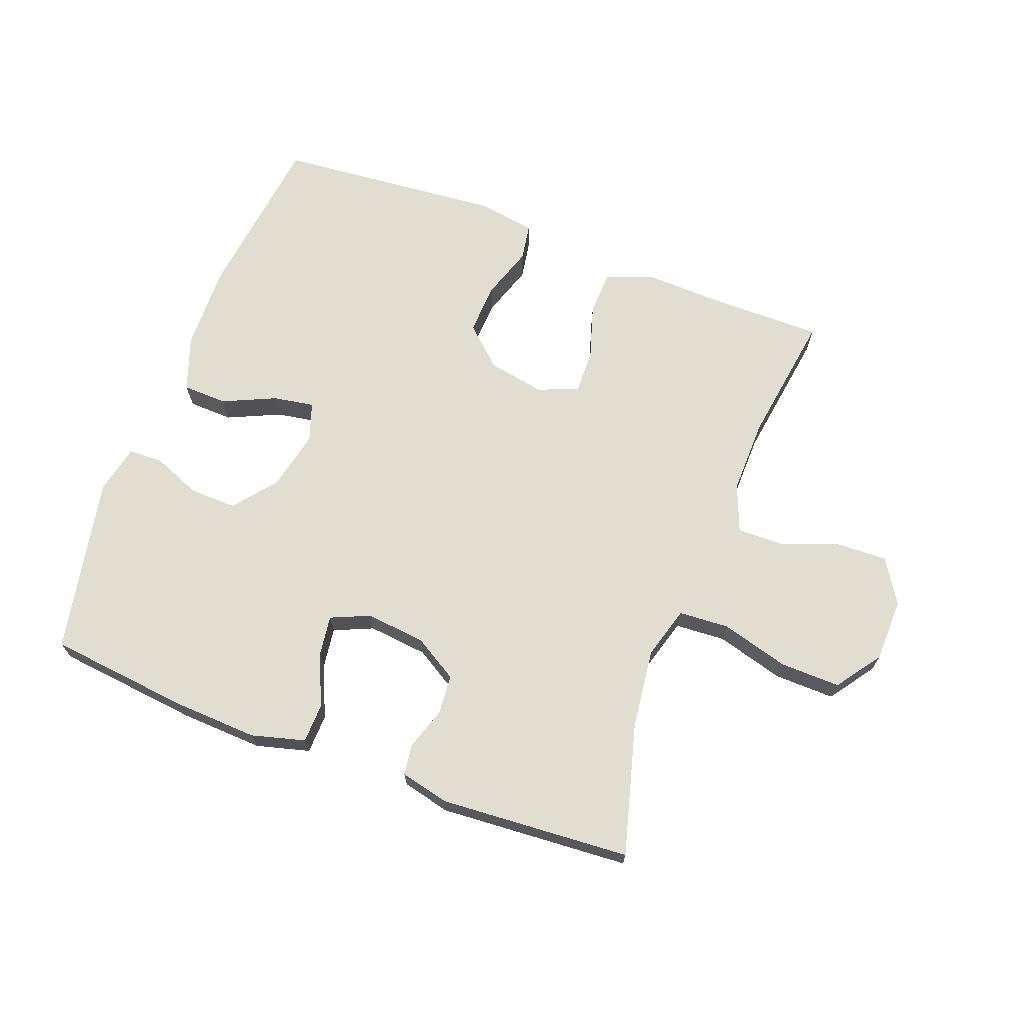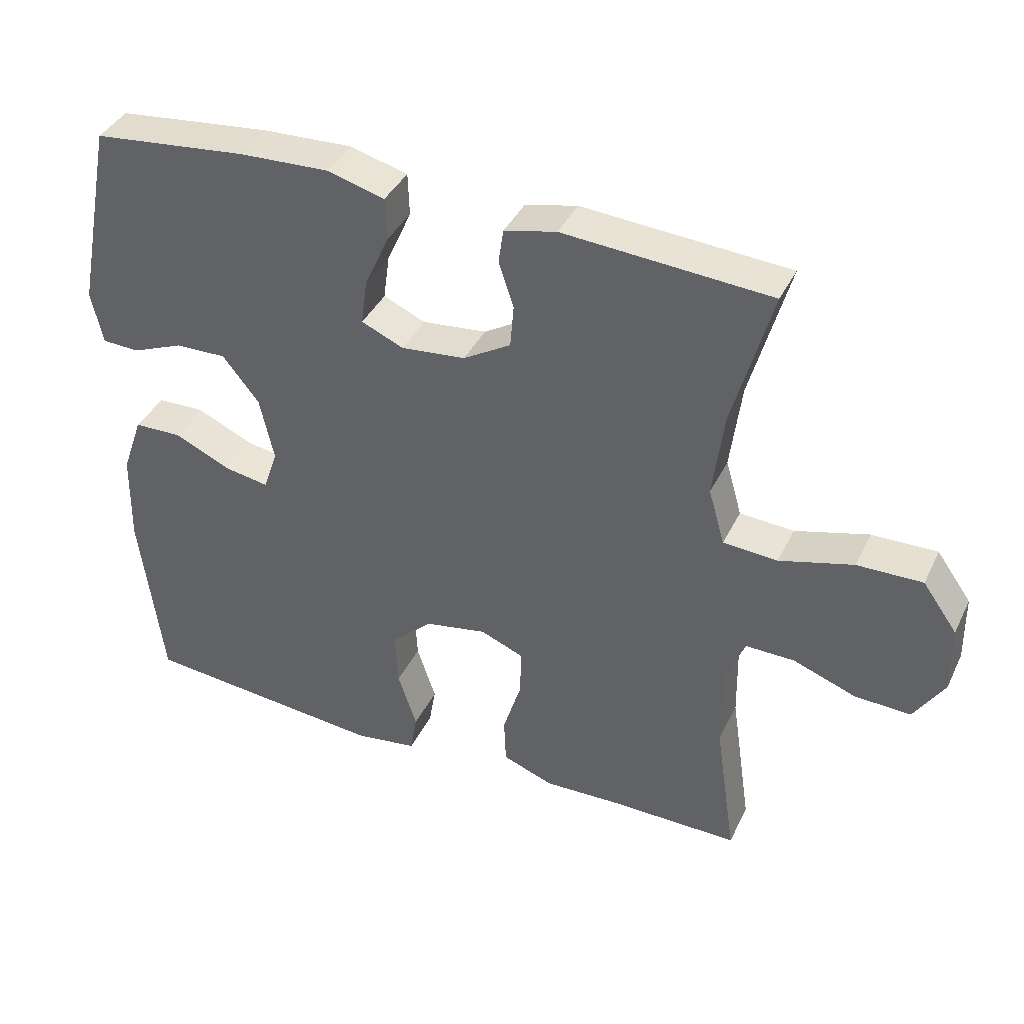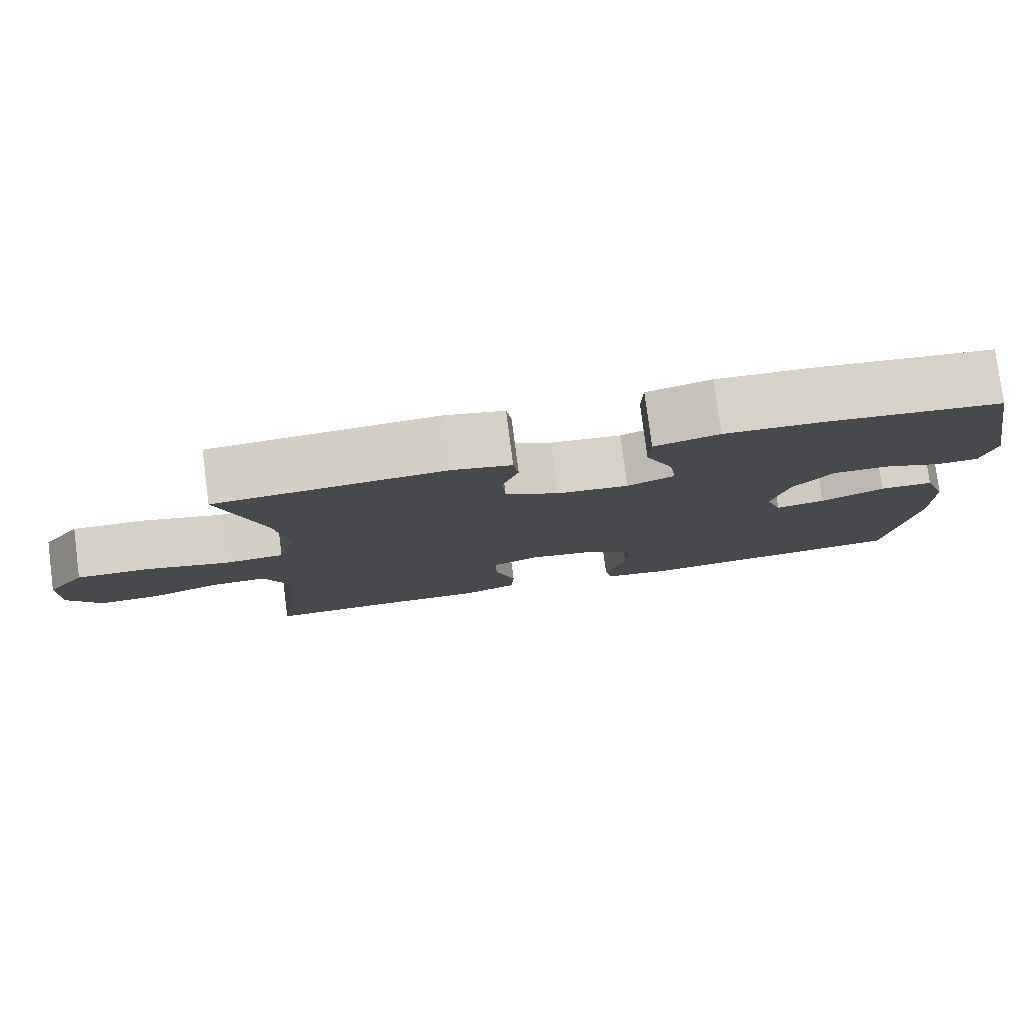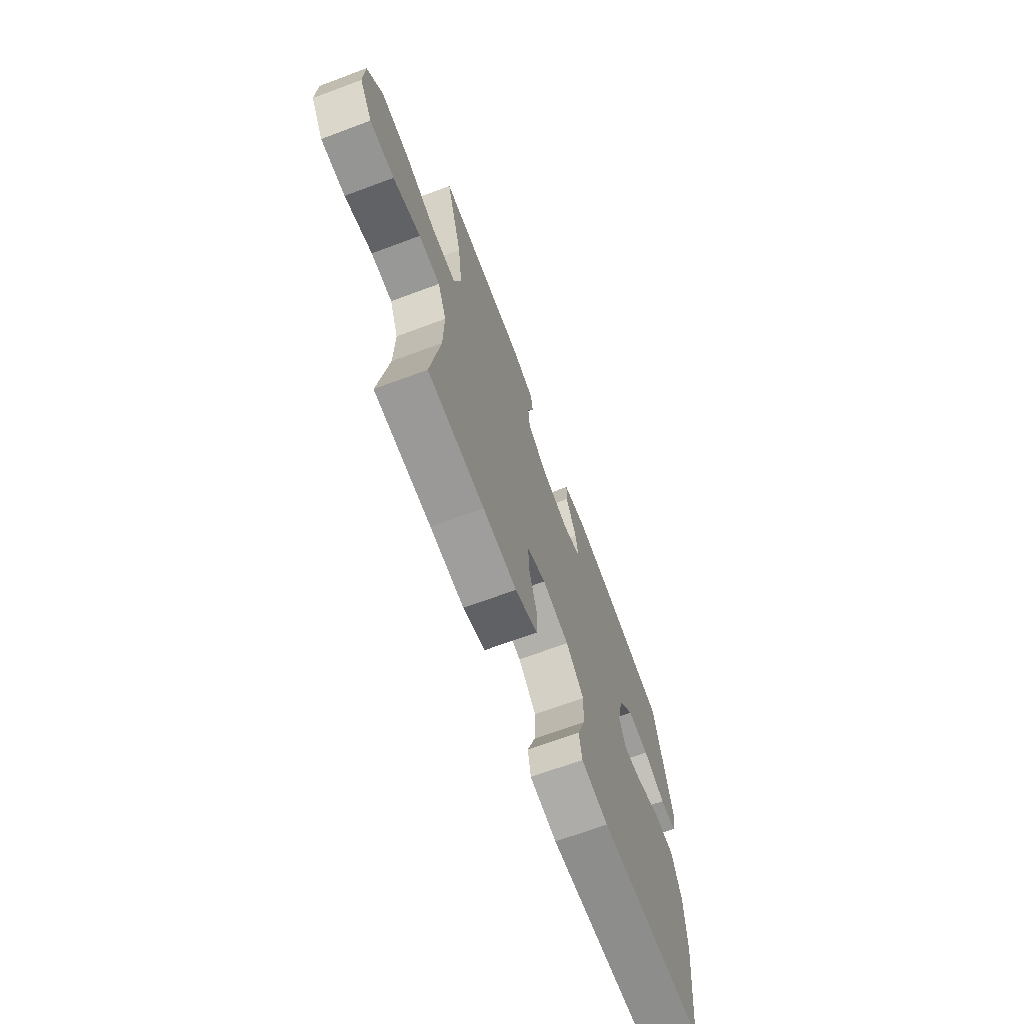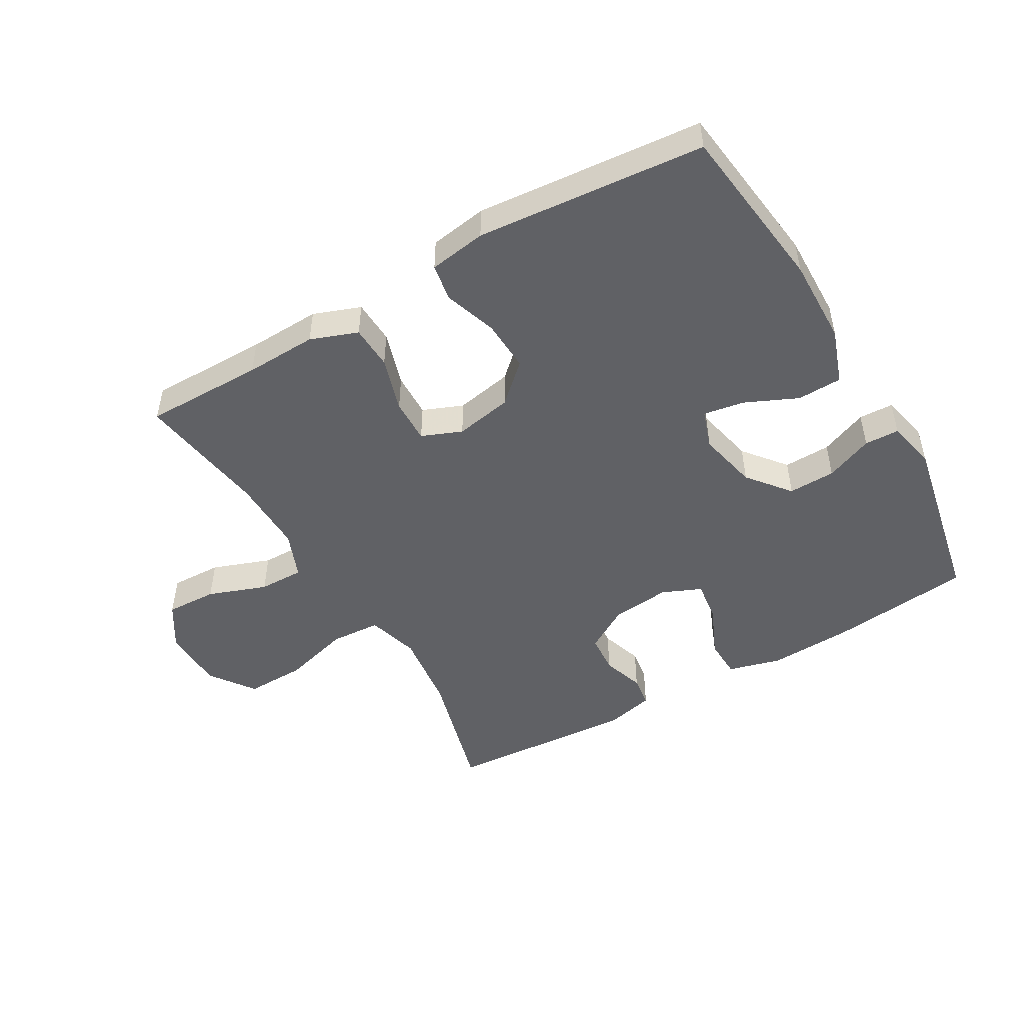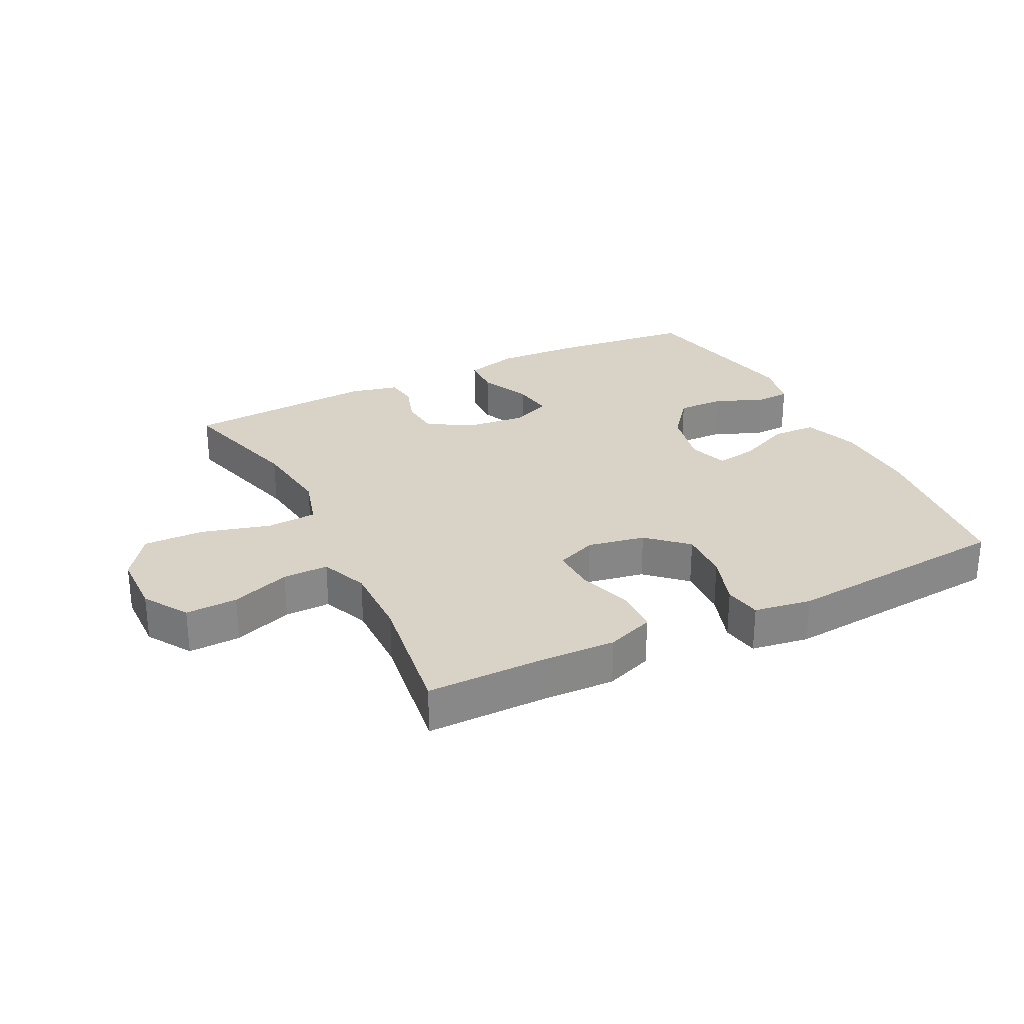
<metadata>
{"format":"obj","ext":"obj","renderer":"f3d","projection":"perspective","resolution":1024,"background":"white","views":[{"elev":68.8,"azim":20.7,"up":"+Y"},{"elev":39.3,"azim":24.0,"up":"+Z"},{"elev":79.4,"azim":172.6,"up":"+Z"},{"elev":-69.2,"azim":110.4,"up":"+Z"},{"elev":-49.0,"azim":-149.8,"up":"+Y"},{"elev":27.9,"azim":153.5,"up":"+Y"}]}
</metadata>
<code>
v 0.5 0.07 -0.5
v 0.31 0.07 -0.499
v 0.196 0.07 -0.503
v 0.121 0.07 -0.475
v 0.118 0.07 -0.405
v 0.145 0.07 -0.318
v 0.147 0.07 -0.247
v 0.083 0.07 -0.221
v -0.008 0.07 -0.238
v -0.069 0.07 -0.294
v -0.065 0.07 -0.376
v -0.037 0.07 -0.46
v -0.047 0.07 -0.519
v -0.138 0.07 -0.533
v -0.5 0.07 -0.5
v -0.533 0.07 -0.231
v -0.53 0.07 -0.094
v -0.499 0.07 -0.006
v -0.428 0.07 -0.004
v -0.344 0.07 -0.042
v -0.279 0.07 -0.053
v -0.258 0.07 0.009
v -0.279 0.07 0.104
v -0.333 0.07 0.171
v -0.408 0.07 0.169
v -0.484 0.07 0.138
v -0.539 0.07 0.14
v -0.556 0.07 0.218
v -0.5 0.07 0.5
v -0.272 0.07 0.525
v -0.14 0.07 0.531
v -0.055 0.07 0.508
v -0.053 0.07 0.445
v -0.089 0.07 0.364
v -0.098 0.07 0.298
v -0.036 0.07 0.271
v 0.059 0.07 0.281
v 0.129 0.07 0.323
v 0.134 0.07 0.386
v 0.112 0.07 0.453
v 0.119 0.07 0.503
v 0.196 0.07 0.521
v 0.5 0.07 0.5
v 0.443 0.07 0.293
v 0.427 0.07 0.165
v 0.451 0.07 0.082
v 0.531 0.07 0.077
v 0.639 0.07 0.107
v 0.735 0.07 0.109
v 0.786 0.07 0.038
v 0.788 0.07 -0.063
v 0.744 0.07 -0.133
v 0.662 0.07 -0.13
v 0.569 0.07 -0.096
v 0.497 0.07 -0.095
v 0.467 0.07 -0.17
v 0.469 0.07 -0.29
v 0.5 0 -0.5
v 0.31 0 -0.499
v 0.196 0 -0.503
v 0.121 0 -0.475
v 0.118 0 -0.405
v 0.145 0 -0.318
v 0.147 0 -0.247
v 0.083 0 -0.221
v -0.008 0 -0.238
v -0.069 0 -0.294
v -0.065 0 -0.376
v -0.037 0 -0.46
v -0.047 0 -0.519
v -0.138 0 -0.533
v -0.5 0 -0.5
v -0.533 0 -0.231
v -0.53 0 -0.094
v -0.499 0 -0.006
v -0.428 0 -0.004
v -0.344 0 -0.042
v -0.279 0 -0.053
v -0.258 0 0.009
v -0.279 0 0.104
v -0.333 0 0.171
v -0.408 0 0.169
v -0.484 0 0.138
v -0.539 0 0.14
v -0.556 0 0.218
v -0.5 0 0.5
v -0.272 0 0.525
v -0.14 0 0.531
v -0.055 0 0.508
v -0.053 0 0.445
v -0.089 0 0.364
v -0.098 0 0.298
v -0.036 0 0.271
v 0.059 0 0.281
v 0.129 0 0.323
v 0.134 0 0.386
v 0.112 0 0.453
v 0.119 0 0.503
v 0.196 0 0.521
v 0.5 0 0.5
v 0.443 0 0.293
v 0.427 0 0.165
v 0.451 0 0.082
v 0.531 0 0.077
v 0.639 0 0.107
v 0.735 0 0.109
v 0.786 0 0.038
v 0.788 0 -0.063
v 0.744 0 -0.133
v 0.662 0 -0.13
v 0.569 0 -0.096
v 0.497 0 -0.095
v 0.467 0 -0.17
v 0.469 0 -0.29
f 52 53 54
f 51 52 54
f 50 51 54
f 49 50 54
f 48 49 54
f 47 48 54
f 46 47 54 55
f 45 46 55 56
f 42 43 44
f 41 42 44
f 40 41 44
f 39 40 44
f 38 39 44 45
f 45 56 57
f 38 45 57
f 37 38 57
f 32 33 34
f 31 32 34
f 30 31 34
f 29 30 34
f 28 29 34
f 27 28 34
f 26 27 34
f 25 26 34
f 24 25 34 35
f 23 24 35 36
f 18 19 20
f 17 18 20
f 16 17 20
f 15 16 20
f 14 15 20
f 13 14 20
f 12 13 20
f 11 12 20
f 10 11 20 21
f 9 10 21 22
f 4 5 6
f 3 4 6
f 2 3 6
f 2 6 7
f 1 2 7
f 57 1 7
f 37 57 7 8
f 23 36 37
f 22 23 37
f 9 22 37
f 8 9 37
f 111 110 109
f 111 109 108
f 111 108 107
f 111 107 106
f 111 106 105
f 111 105 104
f 112 111 104 103
f 113 112 103 102
f 101 100 99
f 101 99 98
f 101 98 97
f 101 97 96
f 102 101 96 95
f 114 113 102
f 114 102 95
f 114 95 94
f 91 90 89
f 91 89 88
f 91 88 87
f 91 87 86
f 91 86 85
f 91 85 84
f 91 84 83
f 91 83 82
f 92 91 82 81
f 93 92 81 80
f 77 76 75
f 77 75 74
f 77 74 73
f 77 73 72
f 77 72 71
f 77 71 70
f 77 70 69
f 77 69 68
f 78 77 68 67
f 79 78 67 66
f 63 62 61
f 63 61 60
f 63 60 59
f 64 63 59
f 64 59 58
f 64 58 114
f 65 64 114 94
f 94 93 80
f 94 80 79
f 94 79 66
f 94 66 65
f 1 58 59 2
f 2 59 60 3
f 3 60 61 4
f 4 61 62 5
f 5 62 63 6
f 6 63 64 7
f 7 64 65 8
f 8 65 66 9
f 9 66 67 10
f 10 67 68 11
f 11 68 69 12
f 12 69 70 13
f 13 70 71 14
f 14 71 72 15
f 15 72 73 16
f 16 73 74 17
f 17 74 75 18
f 18 75 76 19
f 19 76 77 20
f 20 77 78 21
f 21 78 79 22
f 22 79 80 23
f 23 80 81 24
f 24 81 82 25
f 25 82 83 26
f 26 83 84 27
f 27 84 85 28
f 28 85 86 29
f 29 86 87 30
f 30 87 88 31
f 31 88 89 32
f 32 89 90 33
f 33 90 91 34
f 34 91 92 35
f 35 92 93 36
f 36 93 94 37
f 37 94 95 38
f 38 95 96 39
f 39 96 97 40
f 40 97 98 41
f 41 98 99 42
f 42 99 100 43
f 43 100 101 44
f 44 101 102 45
f 45 102 103 46
f 46 103 104 47
f 47 104 105 48
f 48 105 106 49
f 49 106 107 50
f 50 107 108 51
f 51 108 109 52
f 52 109 110 53
f 53 110 111 54
f 54 111 112 55
f 55 112 113 56
f 56 113 114 57
f 57 114 58 1

</code>
